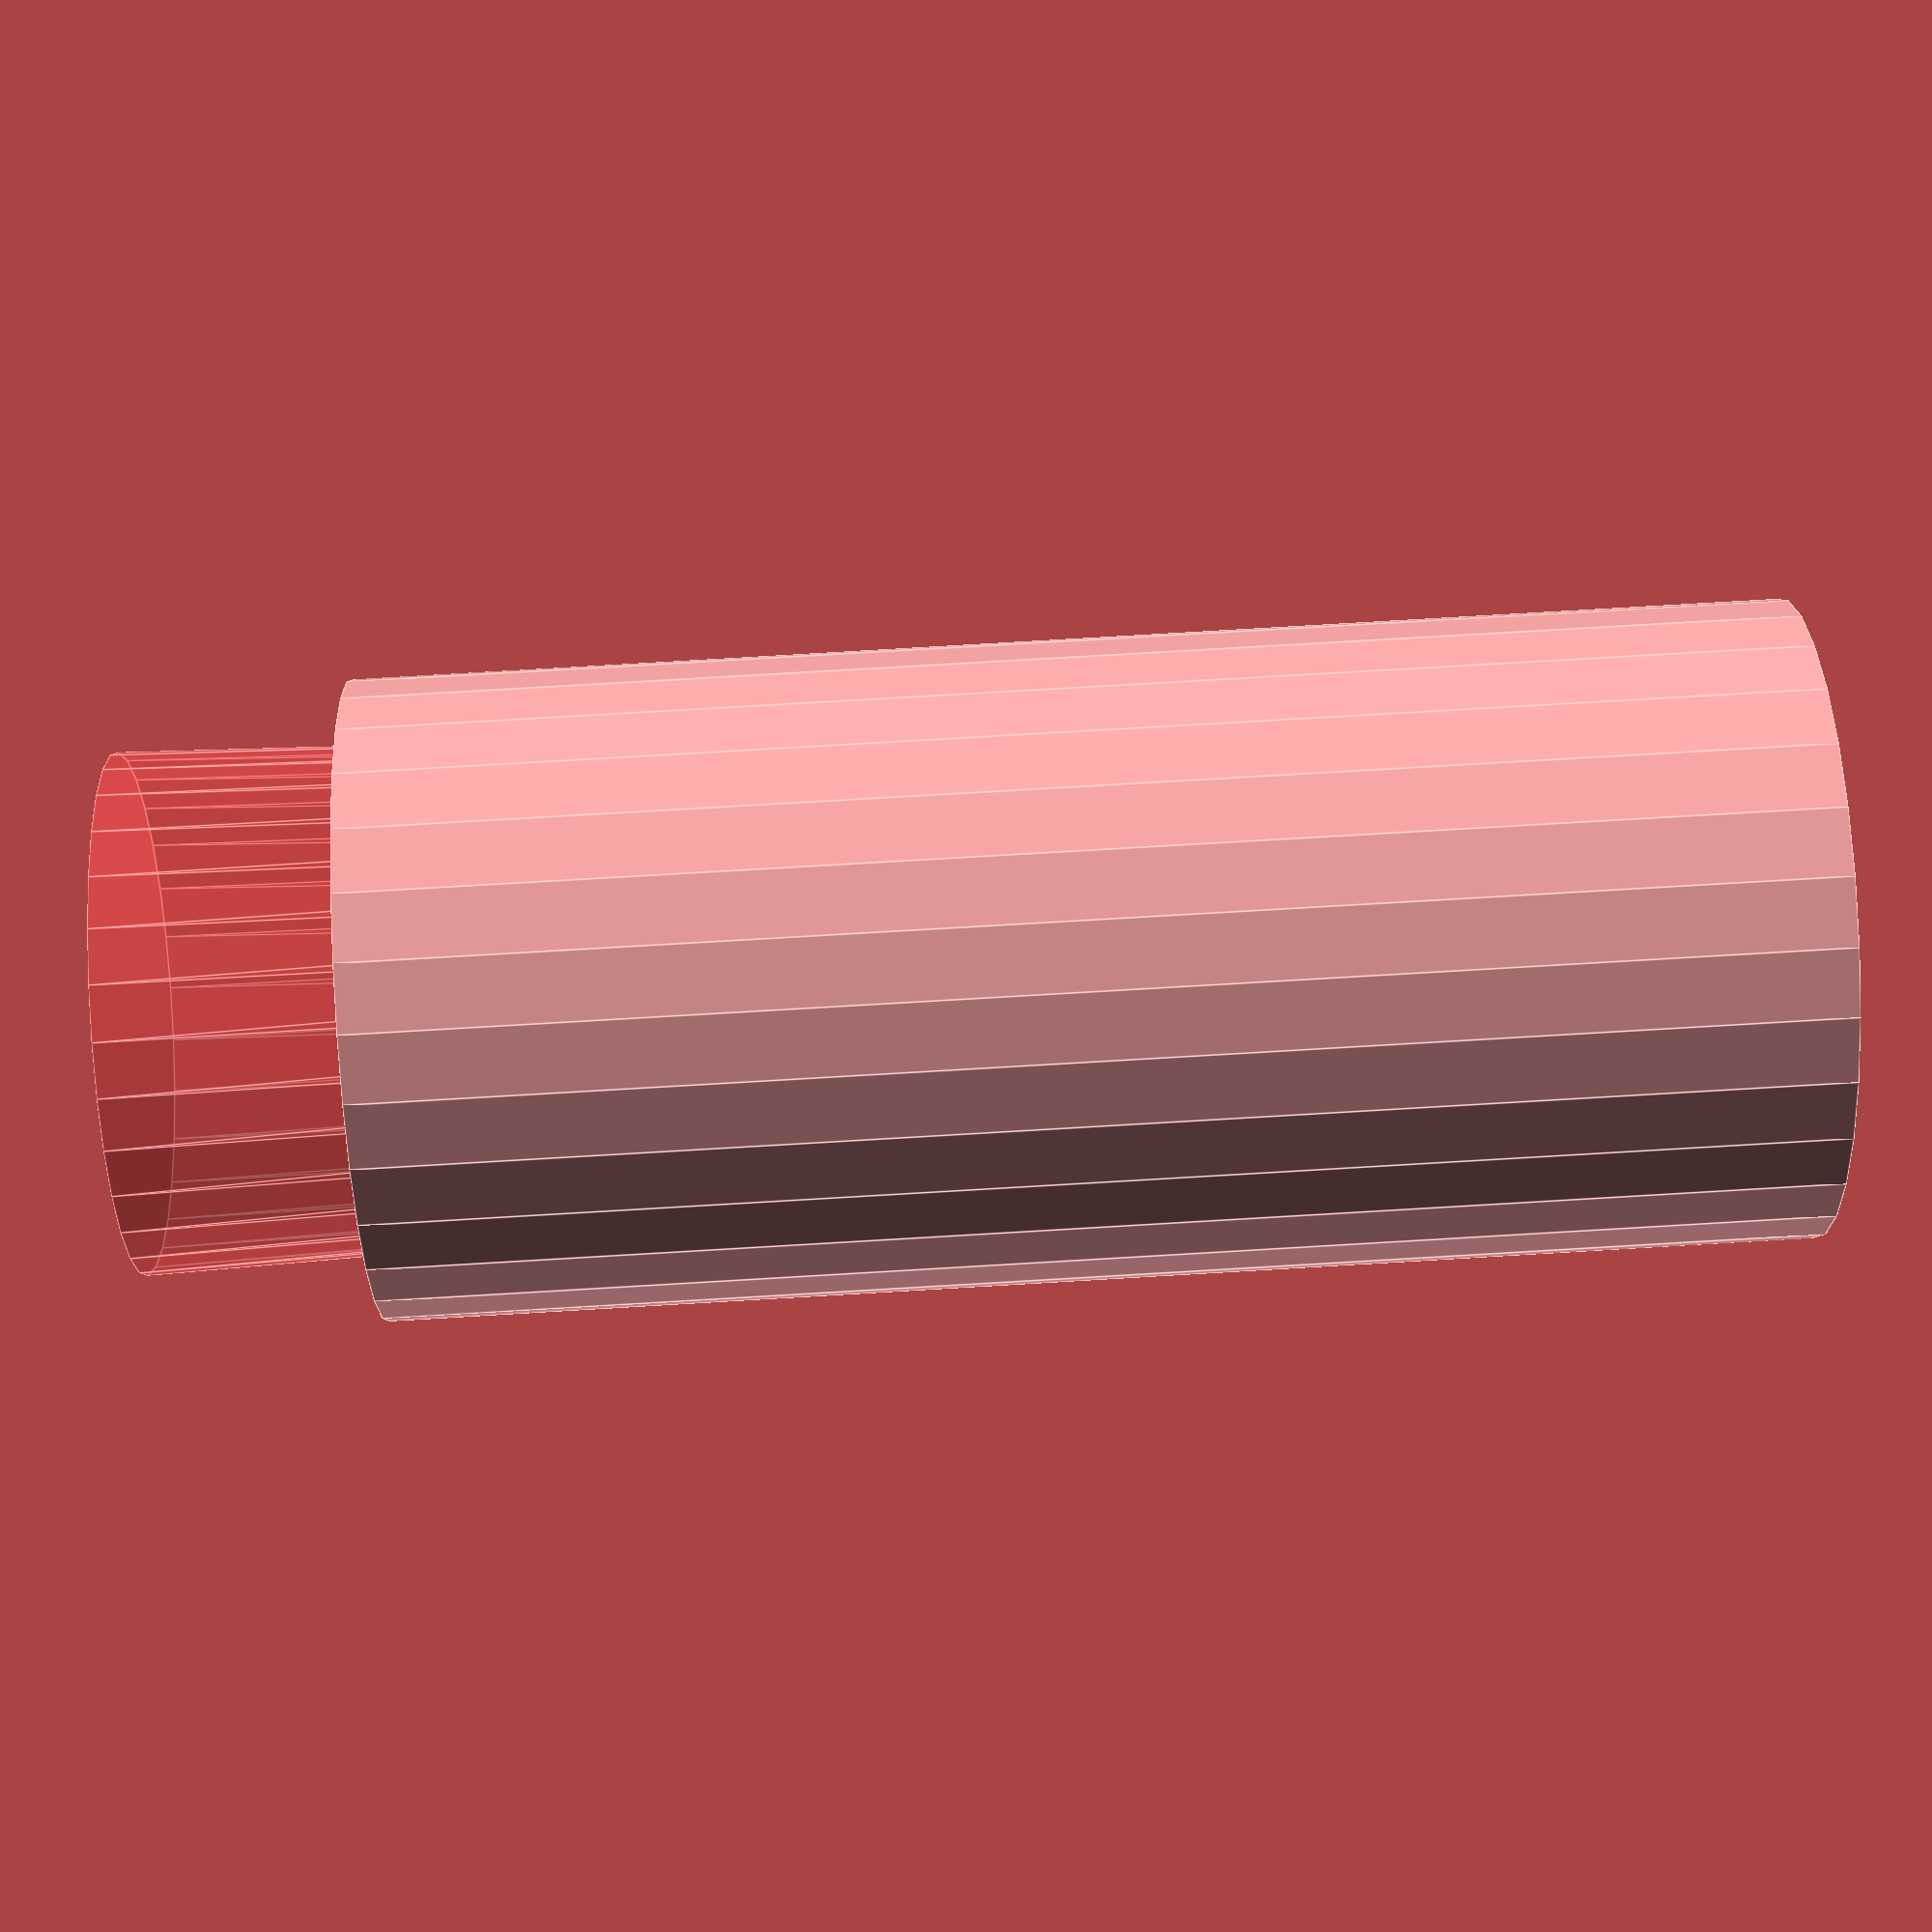
<openscad>
// The top piece is based on the Oras oval-shaped socket for shower handles. It's meant to sit pretty tight.

// total length of the piece
length = 60;

// Oras config
orasR = 13.5;

// no-name brand shower head config
socketRbottom = 9;
socketRtop = 11;

difference(){
  // create the cylinder to fit the Oras holder
  cylinder(length, r=orasR);
  // carve out cone socket to fit the shower piece, position it closer to the front to strengthen the back
  #cylinder(length+10, r1=socketRbottom, r2=socketRtop);
  
  // slice open the front for easy insertion
  translate([5,-7.5,0]) cube([15, 15, 70], center = false);
}

</openscad>
<views>
elev=284.4 azim=145.9 roll=86.6 proj=p view=edges
</views>
